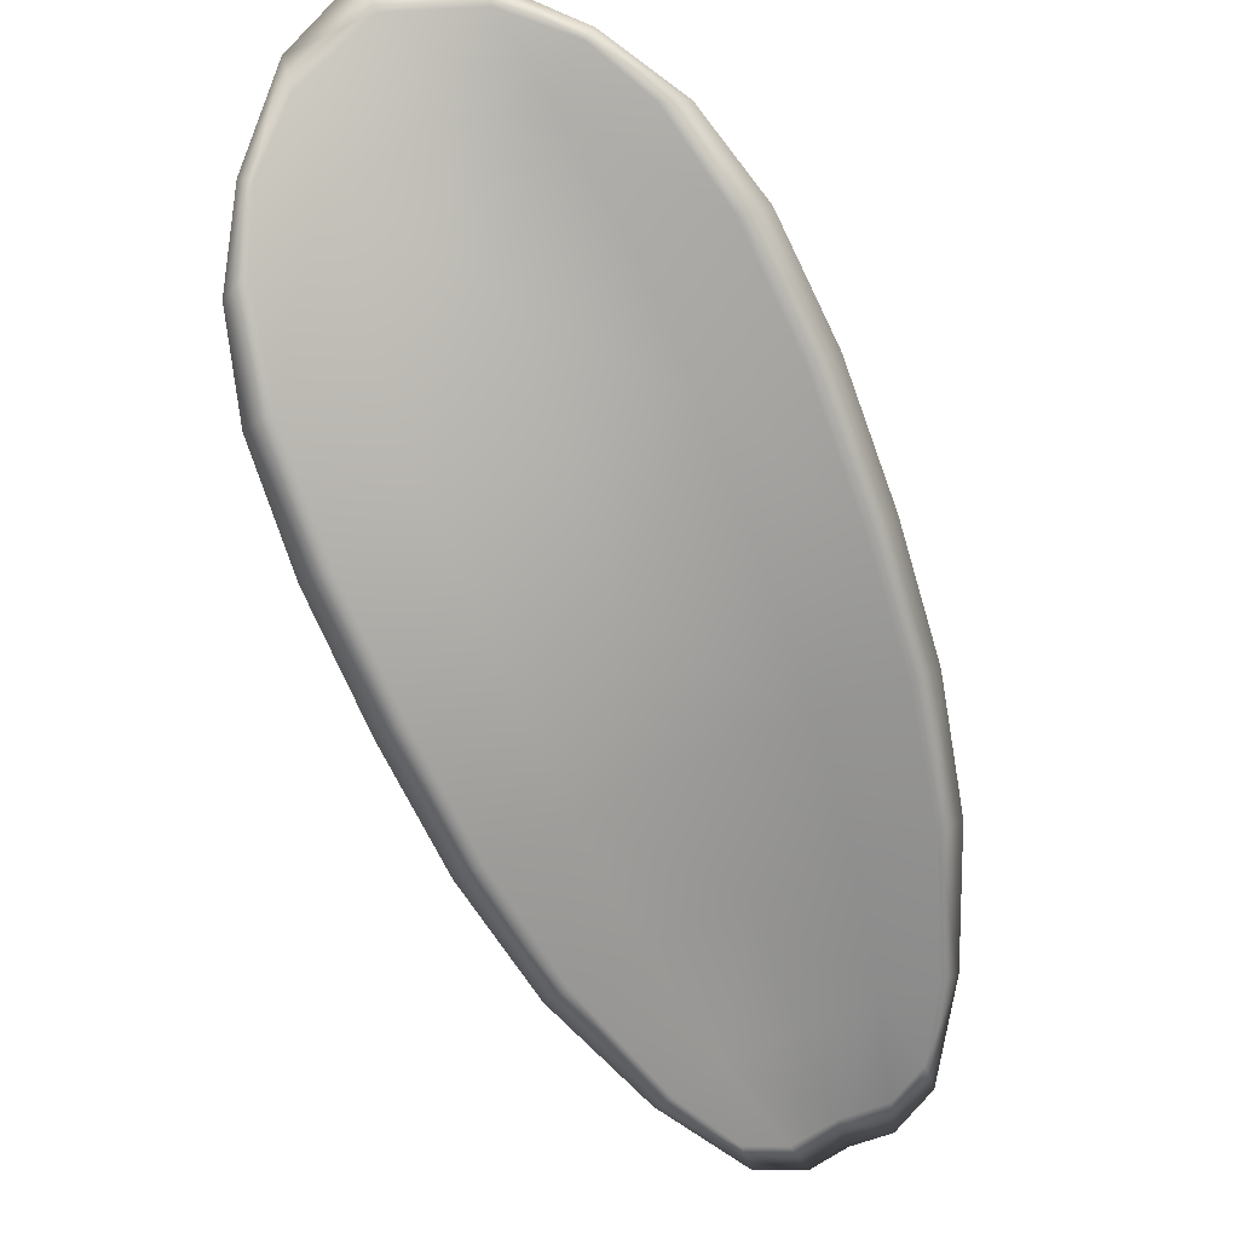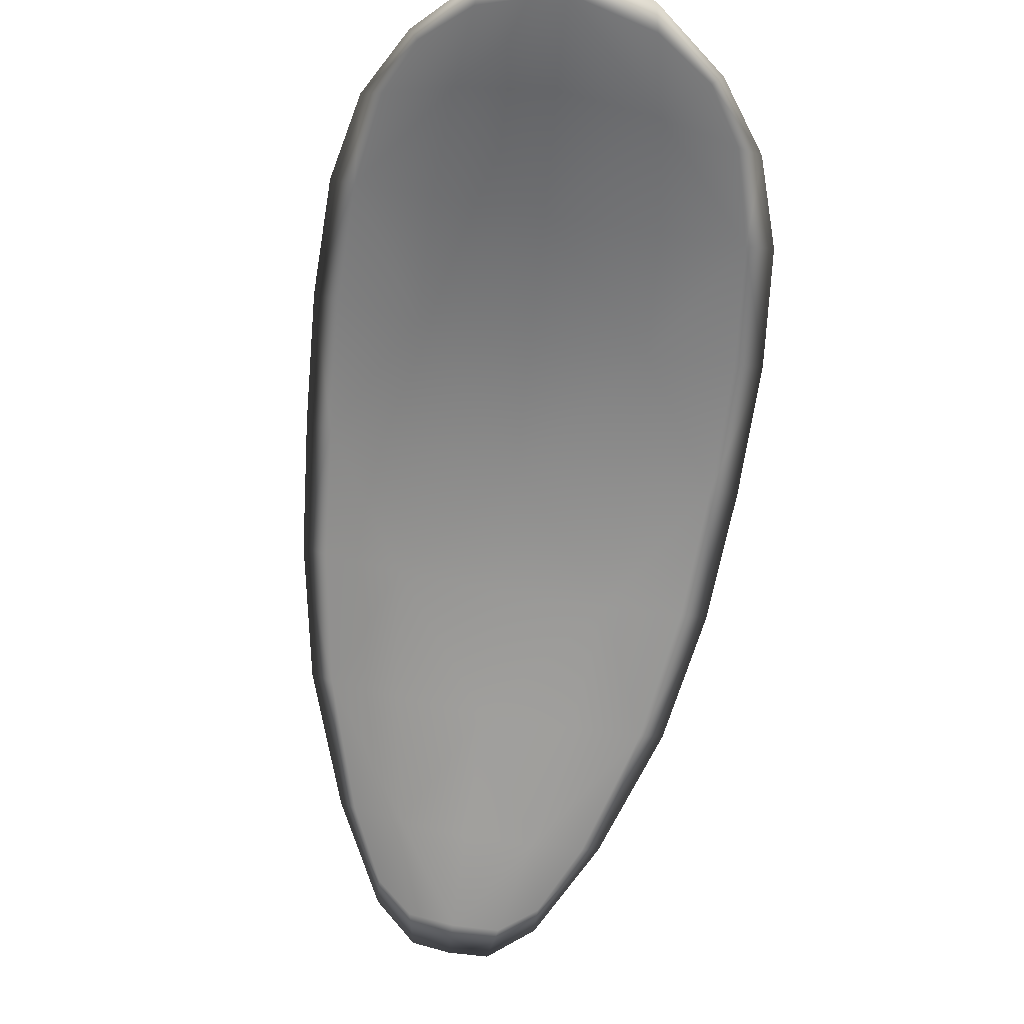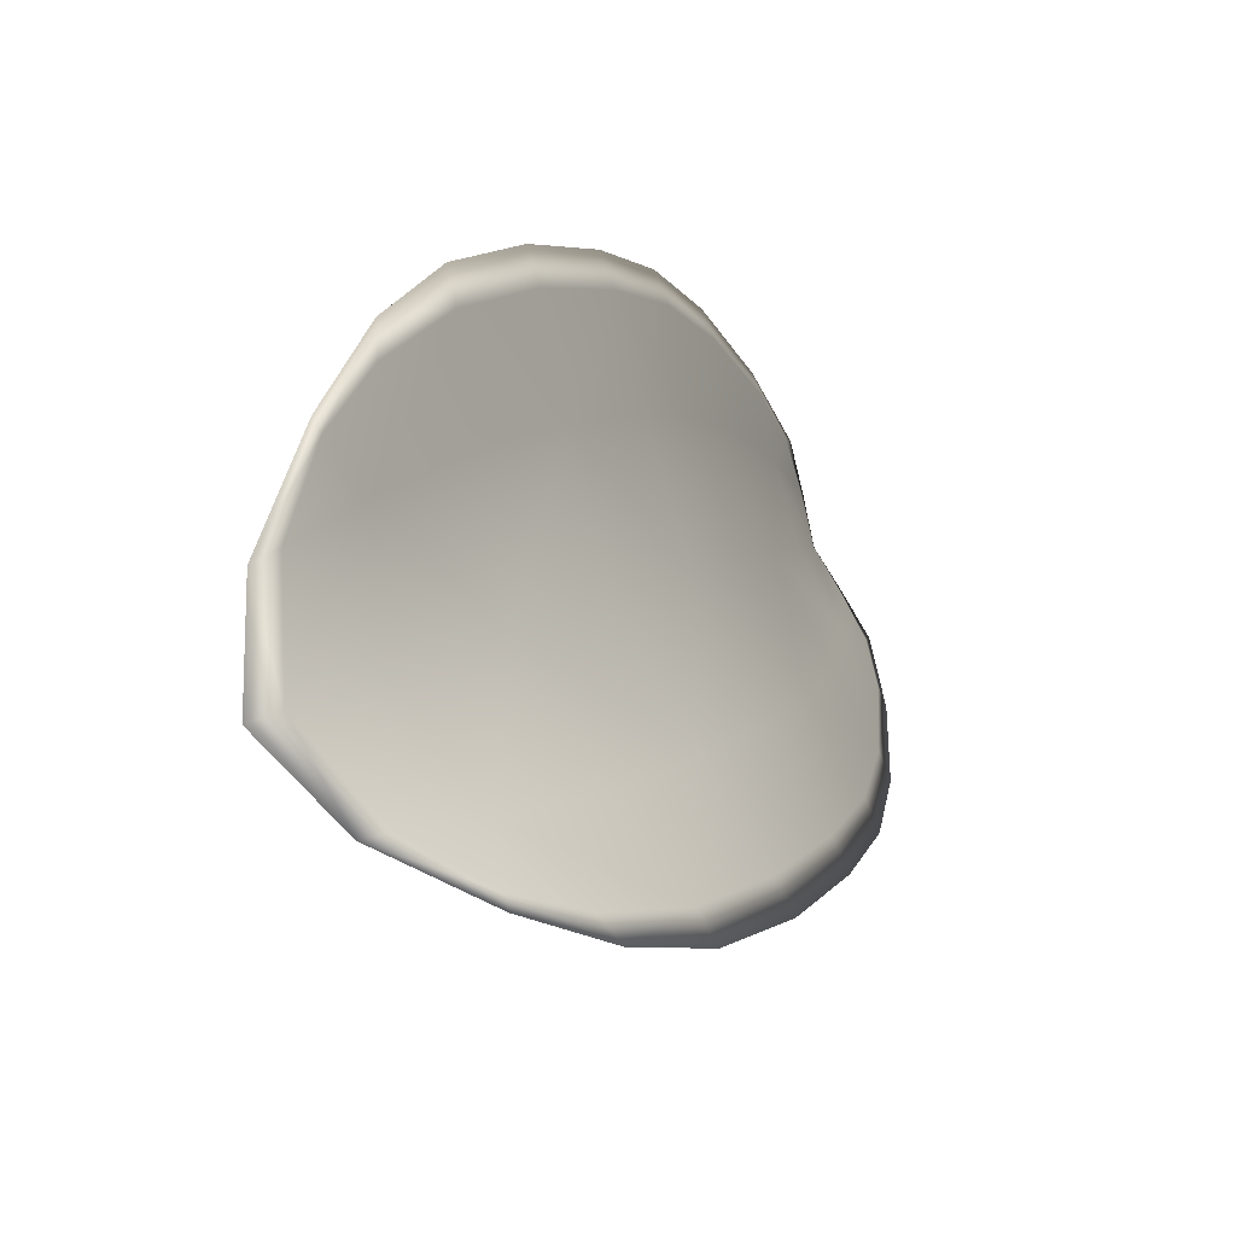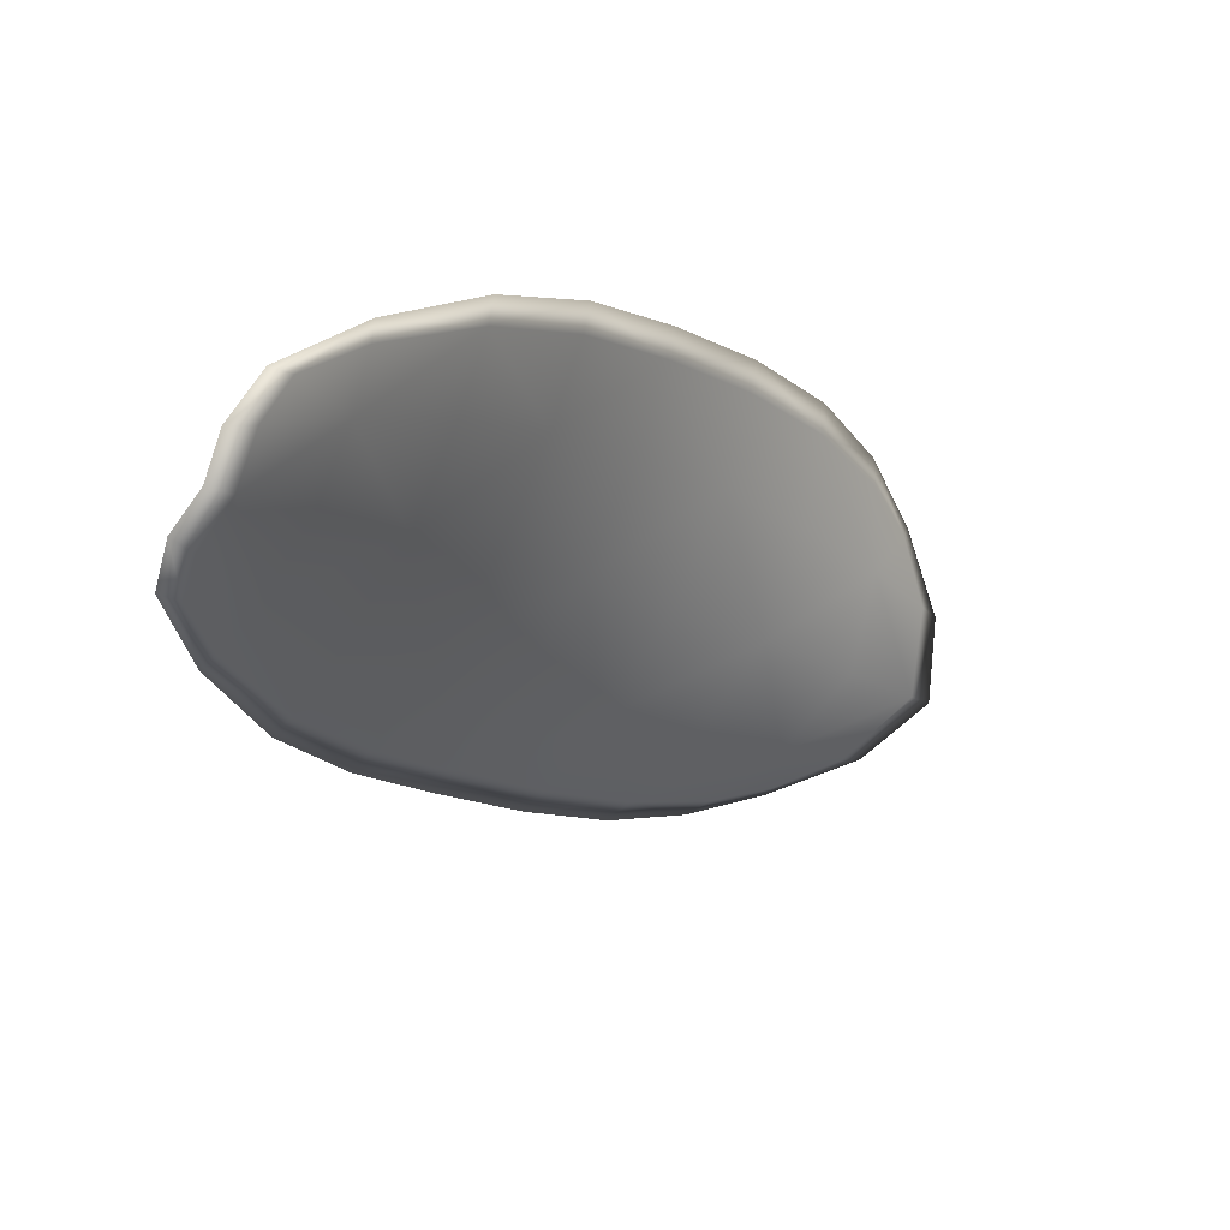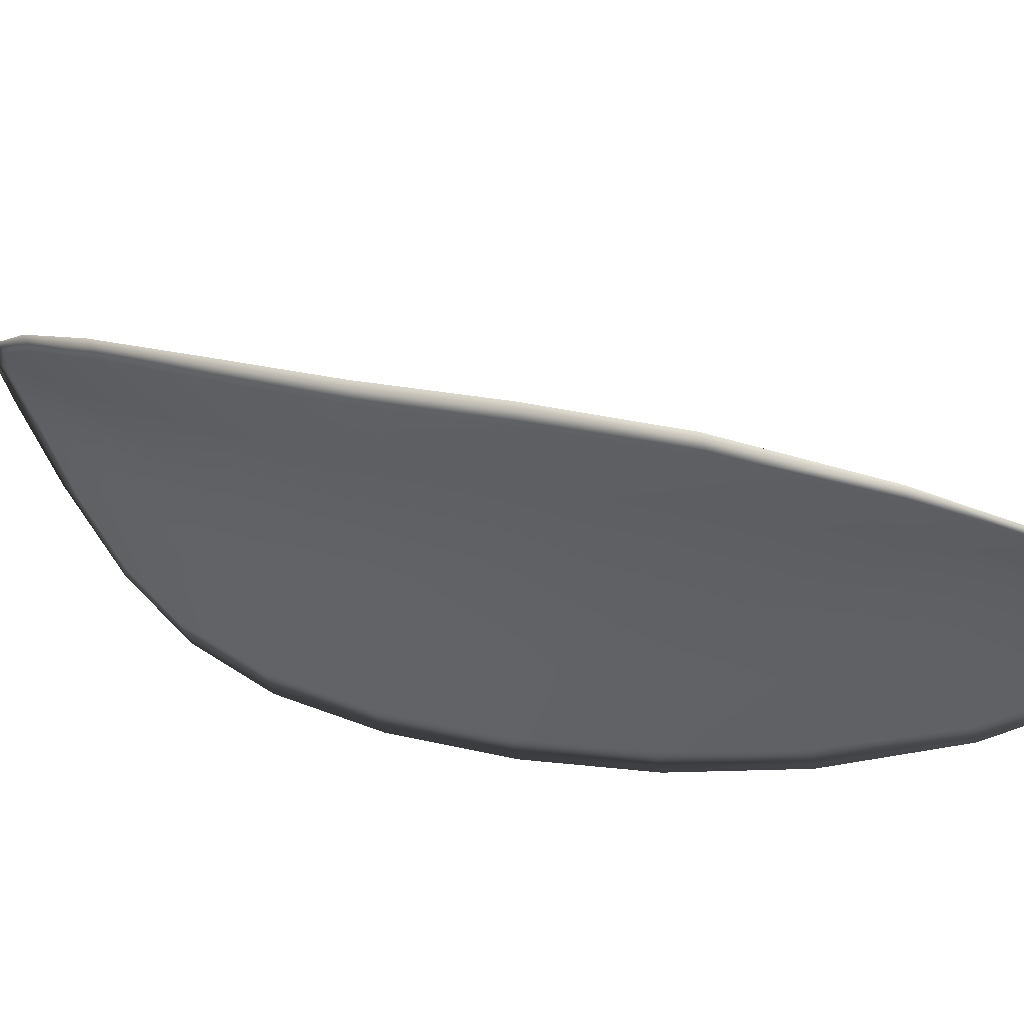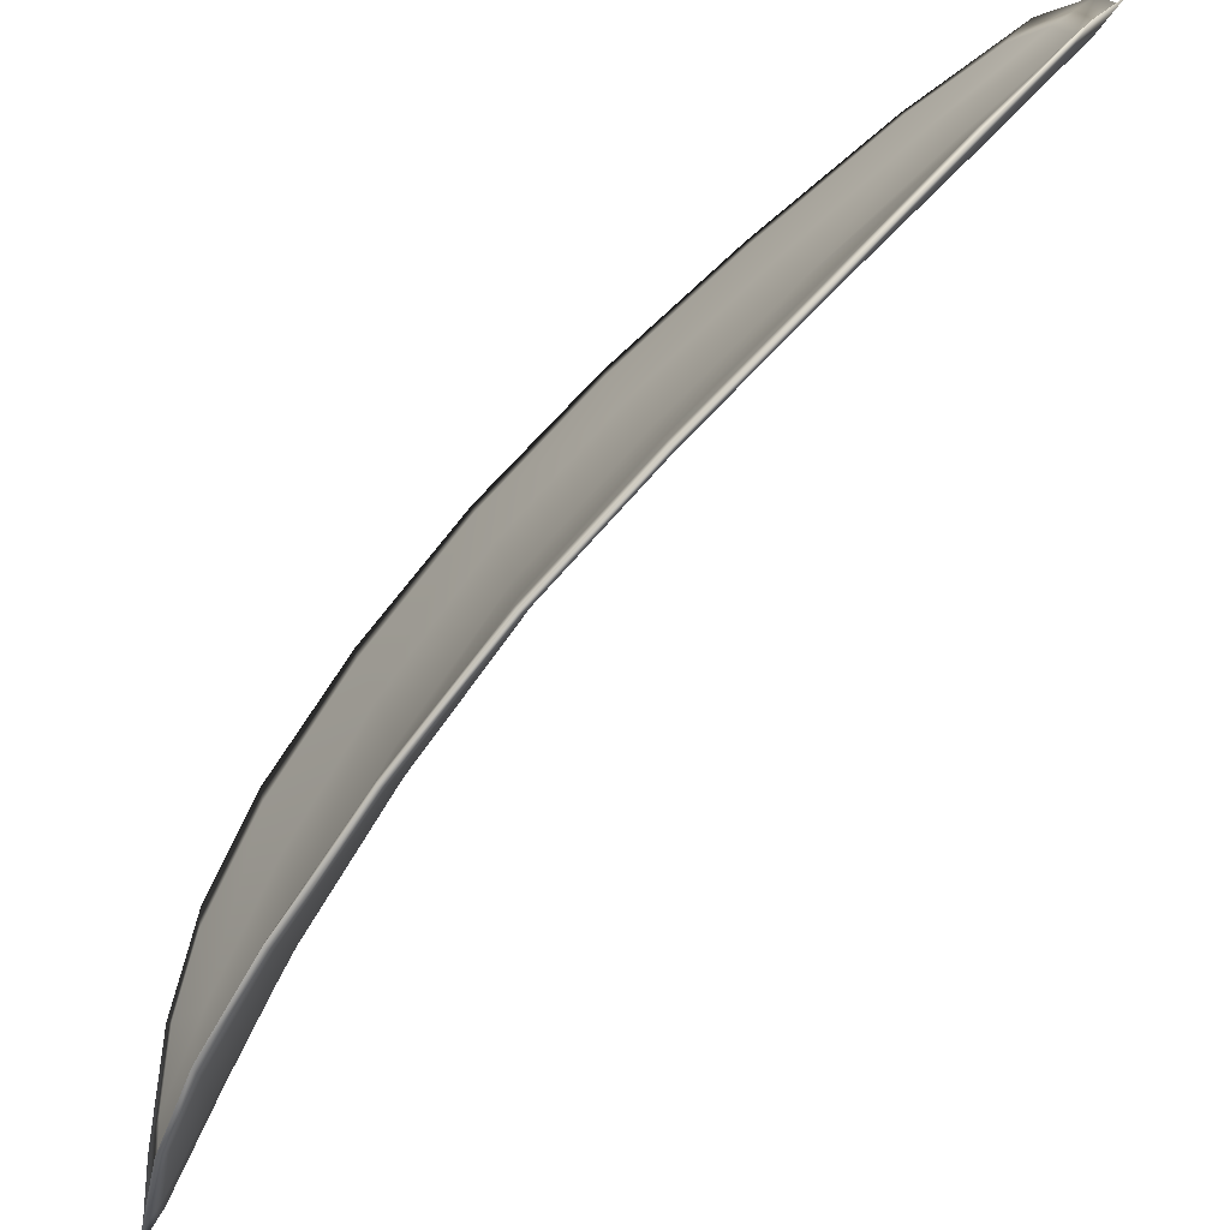
<metadata>
{"format":"obj","ext":"obj","renderer":"f3d","projection":"perspective","resolution":1024,"background":"white","views":[{"elev":57.5,"azim":-84.6,"up":"+Y"},{"elev":-16.6,"azim":118.5,"up":"+Y"},{"elev":-20.1,"azim":164.5,"up":"+Z"},{"elev":-69.9,"azim":-1.3,"up":"+Y"},{"elev":66.6,"azim":-104.3,"up":"+Z"},{"elev":-52.0,"azim":-79.8,"up":"+Z"}]}
</metadata>
<code>
v -2.367 0.7081 -1.207
v -2.368 0.7078 -1.209
v -2.37 0.7063 -1.208
v -2.369 0.7068 -1.206
v -2.369 0.7073 -1.204
v -2.367 0.7084 -1.206
v -2.367 0.7088 -1.207
v -2.366 0.7089 -1.208
v -2.367 0.7088 -1.21
v -2.369 0.7074 -1.21
v -2.37 0.7072 -1.211
v -2.372 0.7059 -1.211
v -2.371 0.706 -1.209
v -2.368 0.7084 -1.211
v -2.369 0.7078 -1.211
v -2.375 0.7004 -1.206
v -2.376 0.7003 -1.207
v -2.377 0.6981 -1.206
v -2.376 0.6983 -1.205
v -2.375 0.6986 -1.203
v -2.374 0.7007 -1.204
v -2.373 0.7028 -1.205
v -2.374 0.7025 -1.207
v -2.375 0.7023 -1.209
v -2.373 0.7012 -1.203
v -2.375 0.699 -1.202
v -2.374 0.6993 -1.2
v -2.373 0.7016 -1.201
v -2.371 0.7037 -1.202
v -2.372 0.7033 -1.204
v -2.37 0.7052 -1.205
v -2.371 0.7046 -1.207
v -2.37 0.7056 -1.203
v -2.372 0.7044 -1.208
v -2.373 0.7042 -1.21
v -2.377 0.6962 -1.203
v -2.378 0.6961 -1.204
v -2.378 0.6949 -1.203
v -2.378 0.6945 -1.202
v -2.377 0.6946 -1.202
v -2.376 0.6963 -1.202
v -2.376 0.6967 -1.201
v -2.377 0.6949 -1.201
v -2.376 0.6955 -1.2
v -2.376 0.6969 -1.2
v -2.367 0.708 -1.207
v -2.368 0.7076 -1.209
v -2.366 0.7087 -1.21
v -2.366 0.7088 -1.208
v -2.367 0.7087 -1.207
v -2.367 0.7082 -1.206
v -2.368 0.7072 -1.204
v -2.369 0.7067 -1.206
v -2.369 0.7062 -1.208
v -2.369 0.7073 -1.21
v -2.37 0.707 -1.211
v -2.369 0.7078 -1.211
v -2.368 0.7082 -1.211
v -2.371 0.7059 -1.21
v -2.372 0.7058 -1.211
v -2.375 0.7003 -1.206
v -2.376 0.7002 -1.207
v -2.375 0.7022 -1.209
v -2.374 0.7023 -1.207
v -2.373 0.7026 -1.205
v -2.374 0.7006 -1.204
v -2.375 0.6984 -1.203
v -2.376 0.6982 -1.205
v -2.377 0.6981 -1.206
v -2.373 0.7011 -1.203
v -2.372 0.7031 -1.204
v -2.371 0.7036 -1.202
v -2.373 0.7015 -1.201
v -2.374 0.6992 -1.2
v -2.374 0.6989 -1.202
v -2.37 0.705 -1.205
v -2.371 0.7045 -1.207
v -2.37 0.7056 -1.203
v -2.372 0.7042 -1.208
v -2.373 0.7041 -1.21
v -2.377 0.696 -1.204
v -2.378 0.696 -1.204
v -2.376 0.6962 -1.202
v -2.377 0.6946 -1.202
v -2.378 0.6945 -1.202
v -2.378 0.6949 -1.203
v -2.376 0.6966 -1.201
v -2.375 0.6969 -1.2
v -2.376 0.6955 -1.2
v -2.377 0.6948 -1.201
v -2.378 0.696 -1.205
v -2.378 0.6945 -1.203
v -2.377 0.6981 -1.206
v -2.378 0.6949 -1.203
v -2.377 0.6943 -1.201
v -2.377 0.6951 -1.2
v -2.377 0.694 -1.201
v -2.376 0.6955 -1.2
v -2.367 0.7084 -1.205
v -2.367 0.7089 -1.207
v -2.368 0.7074 -1.204
v -2.367 0.7087 -1.207
v -2.367 0.7086 -1.211
v -2.369 0.7079 -1.211
v -2.366 0.7091 -1.21
v -2.369 0.7078 -1.211
v -2.371 0.707 -1.212
v -2.372 0.7058 -1.211
v -2.378 0.694 -1.202
v -2.375 0.697 -1.2
v -2.374 0.6994 -1.2
v -2.366 0.7092 -1.208
v -2.37 0.7058 -1.203
v -2.371 0.7038 -1.202
v -2.374 0.7042 -1.21
v -2.375 0.7022 -1.209
v -2.376 0.7002 -1.208
v -2.373 0.7017 -1.201
f 1 2 3
f 1 3 4
f 1 4 5
f 1 5 6
f 1 6 7
f 1 7 8
f 1 8 9
f 1 9 2
f 10 11 12
f 10 12 13
f 10 13 3
f 10 3 2
f 10 2 9
f 10 9 14
f 10 14 15
f 10 15 11
f 16 17 18
f 16 18 19
f 16 19 20
f 16 20 21
f 16 21 22
f 16 22 23
f 16 23 24
f 16 24 17
f 25 21 20
f 25 20 26
f 25 26 27
f 25 27 28
f 25 28 29
f 25 29 30
f 25 30 22
f 25 22 21
f 31 32 22
f 31 22 30
f 31 30 29
f 31 29 33
f 31 33 5
f 31 5 4
f 31 4 3
f 31 3 32
f 34 35 24
f 34 24 23
f 34 23 22
f 34 22 32
f 34 32 3
f 34 3 13
f 34 13 12
f 34 12 35
f 36 37 38
f 36 38 39
f 36 39 40
f 36 40 41
f 36 41 20
f 36 20 19
f 36 19 18
f 36 18 37
f 42 41 40
f 42 40 43
f 42 43 44
f 42 44 45
f 42 45 27
f 42 27 26
f 42 26 20
f 42 20 41
f 46 47 48
f 46 48 49
f 46 49 50
f 46 50 51
f 46 51 52
f 46 52 53
f 46 53 54
f 46 54 47
f 55 56 57
f 55 57 58
f 55 58 48
f 55 48 47
f 55 47 54
f 55 54 59
f 55 59 60
f 55 60 56
f 61 62 63
f 61 63 64
f 61 64 65
f 61 65 66
f 61 66 67
f 61 67 68
f 61 68 69
f 61 69 62
f 70 66 65
f 70 65 71
f 70 71 72
f 70 72 73
f 70 73 74
f 70 74 75
f 70 75 67
f 70 67 66
f 76 77 54
f 76 54 53
f 76 53 52
f 76 52 78
f 76 78 72
f 76 72 71
f 76 71 65
f 76 65 77
f 79 80 60
f 79 60 59
f 79 59 54
f 79 54 77
f 79 77 65
f 79 65 64
f 79 64 63
f 79 63 80
f 81 82 69
f 81 69 68
f 81 68 67
f 81 67 83
f 81 83 84
f 81 84 85
f 81 85 86
f 81 86 82
f 87 83 67
f 87 67 75
f 87 75 74
f 87 74 88
f 87 88 89
f 87 89 90
f 87 90 84
f 87 84 83
f 91 92 38
f 91 38 37
f 91 37 18
f 91 18 93
f 91 93 69
f 91 69 82
f 91 82 94
f 91 94 92
f 95 96 44
f 95 44 43
f 95 43 40
f 95 40 97
f 95 97 84
f 95 84 90
f 95 90 98
f 95 98 96
f 99 100 7
f 99 7 6
f 99 6 5
f 99 5 101
f 99 101 52
f 99 52 51
f 99 51 102
f 99 102 100
f 103 104 15
f 103 15 14
f 103 14 9
f 103 9 105
f 103 105 48
f 103 48 58
f 103 58 106
f 103 106 104
f 107 108 12
f 107 12 11
f 107 11 15
f 107 15 104
f 107 104 106
f 107 106 56
f 107 56 60
f 107 60 108
f 109 97 40
f 109 40 39
f 109 39 38
f 109 38 92
f 109 92 94
f 109 94 85
f 109 85 84
f 109 84 97
f 110 111 27
f 110 27 45
f 110 45 44
f 110 44 96
f 110 96 98
f 110 98 88
f 110 88 74
f 110 74 111
f 112 105 9
f 112 9 8
f 112 8 7
f 112 7 100
f 112 100 102
f 112 102 49
f 112 49 48
f 112 48 105
f 113 101 5
f 113 5 33
f 113 33 29
f 113 29 114
f 113 114 72
f 113 72 78
f 113 78 52
f 113 52 101
f 115 116 24
f 115 24 35
f 115 35 12
f 115 12 108
f 115 108 60
f 115 60 80
f 115 80 63
f 115 63 116
f 117 93 18
f 117 18 17
f 117 17 24
f 117 24 116
f 117 116 63
f 117 63 62
f 117 62 69
f 117 69 93
f 118 114 29
f 118 29 28
f 118 28 27
f 118 27 111
f 118 111 74
f 118 74 73
f 118 73 72
f 118 72 114

</code>
